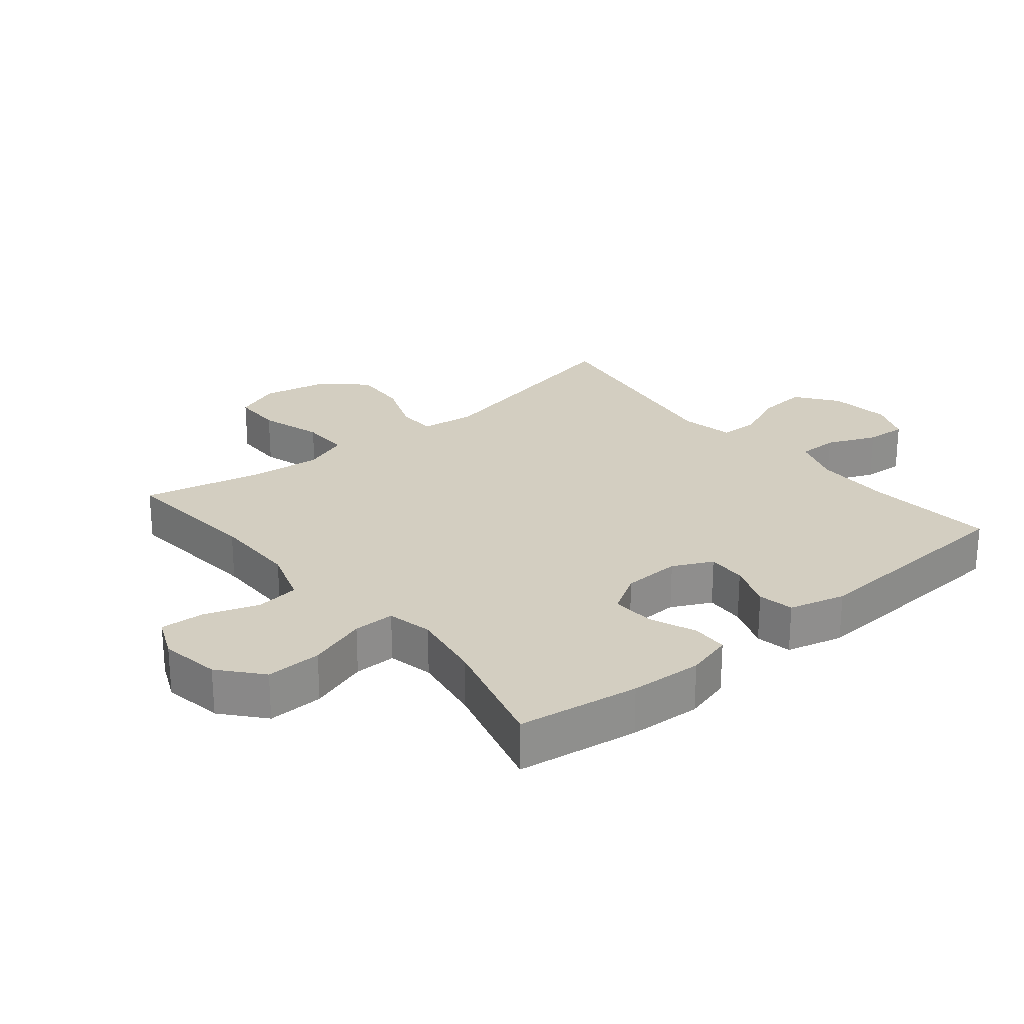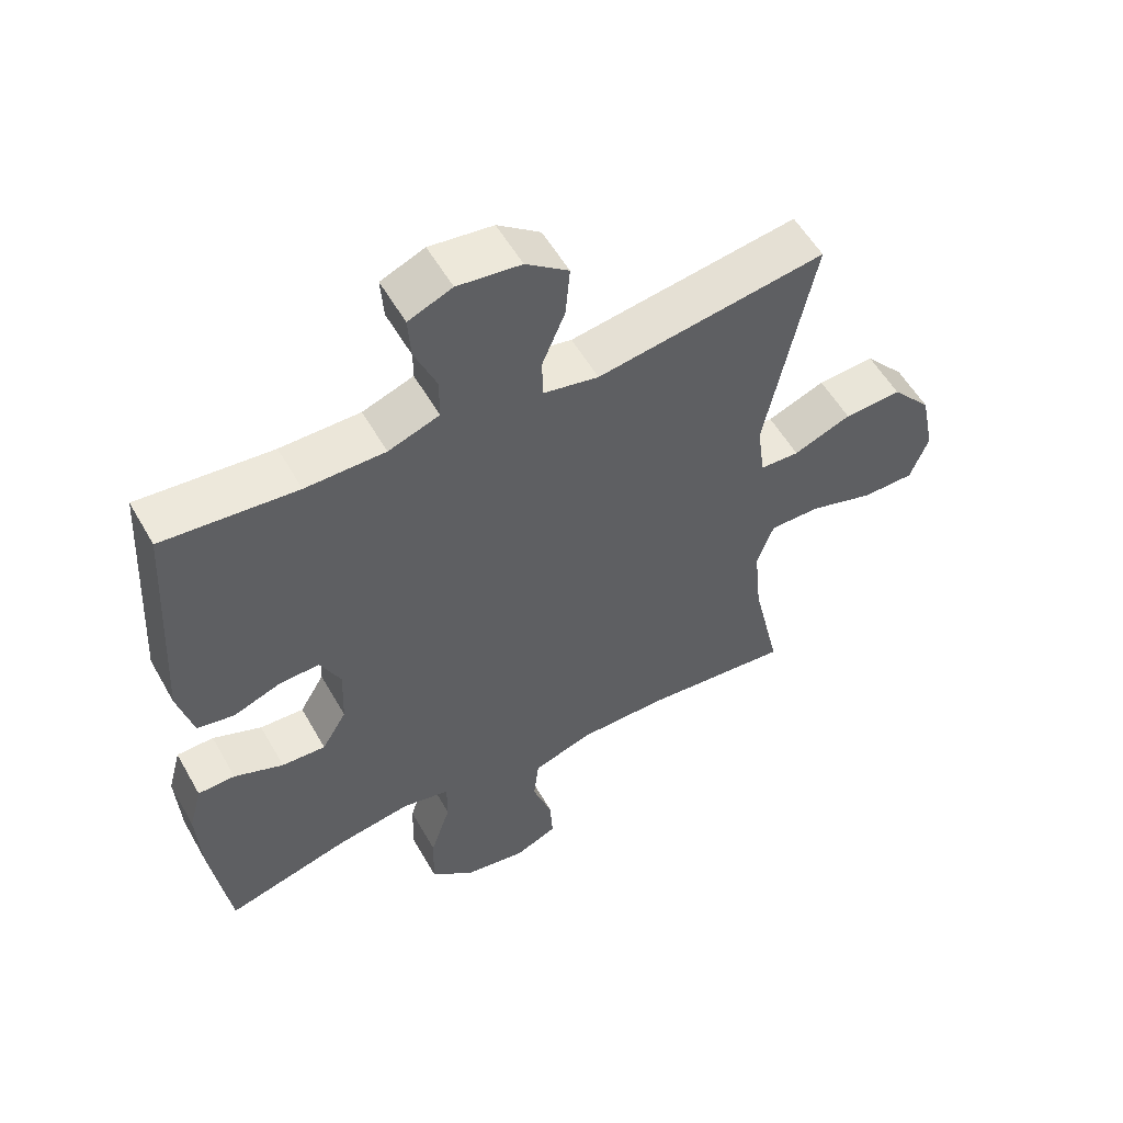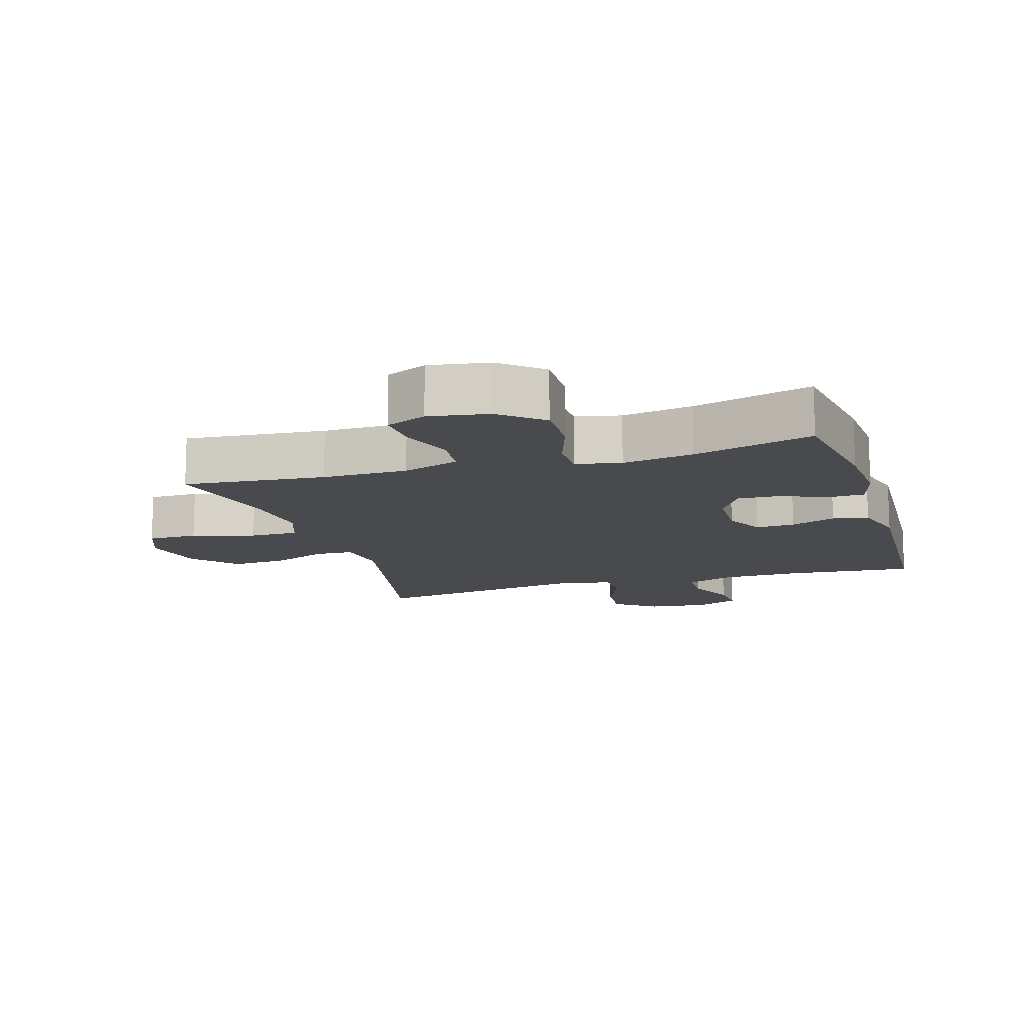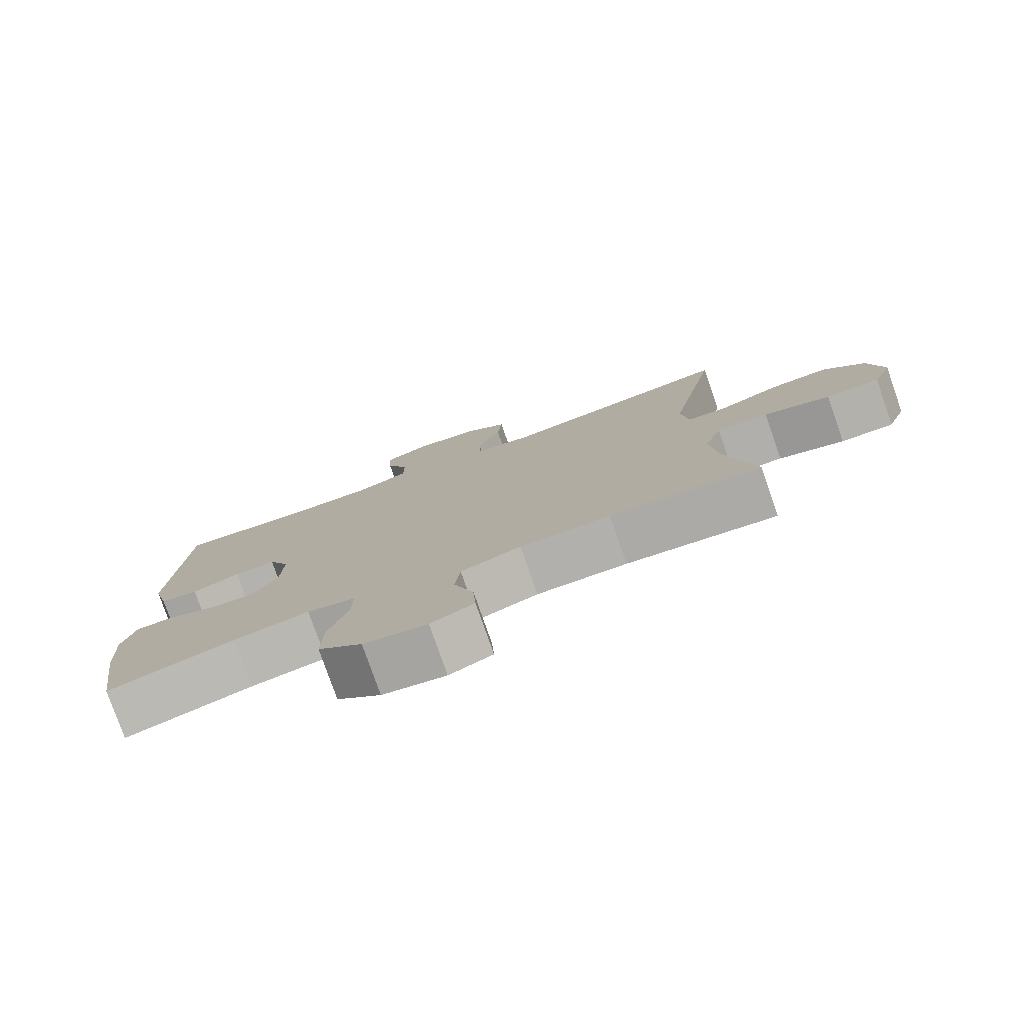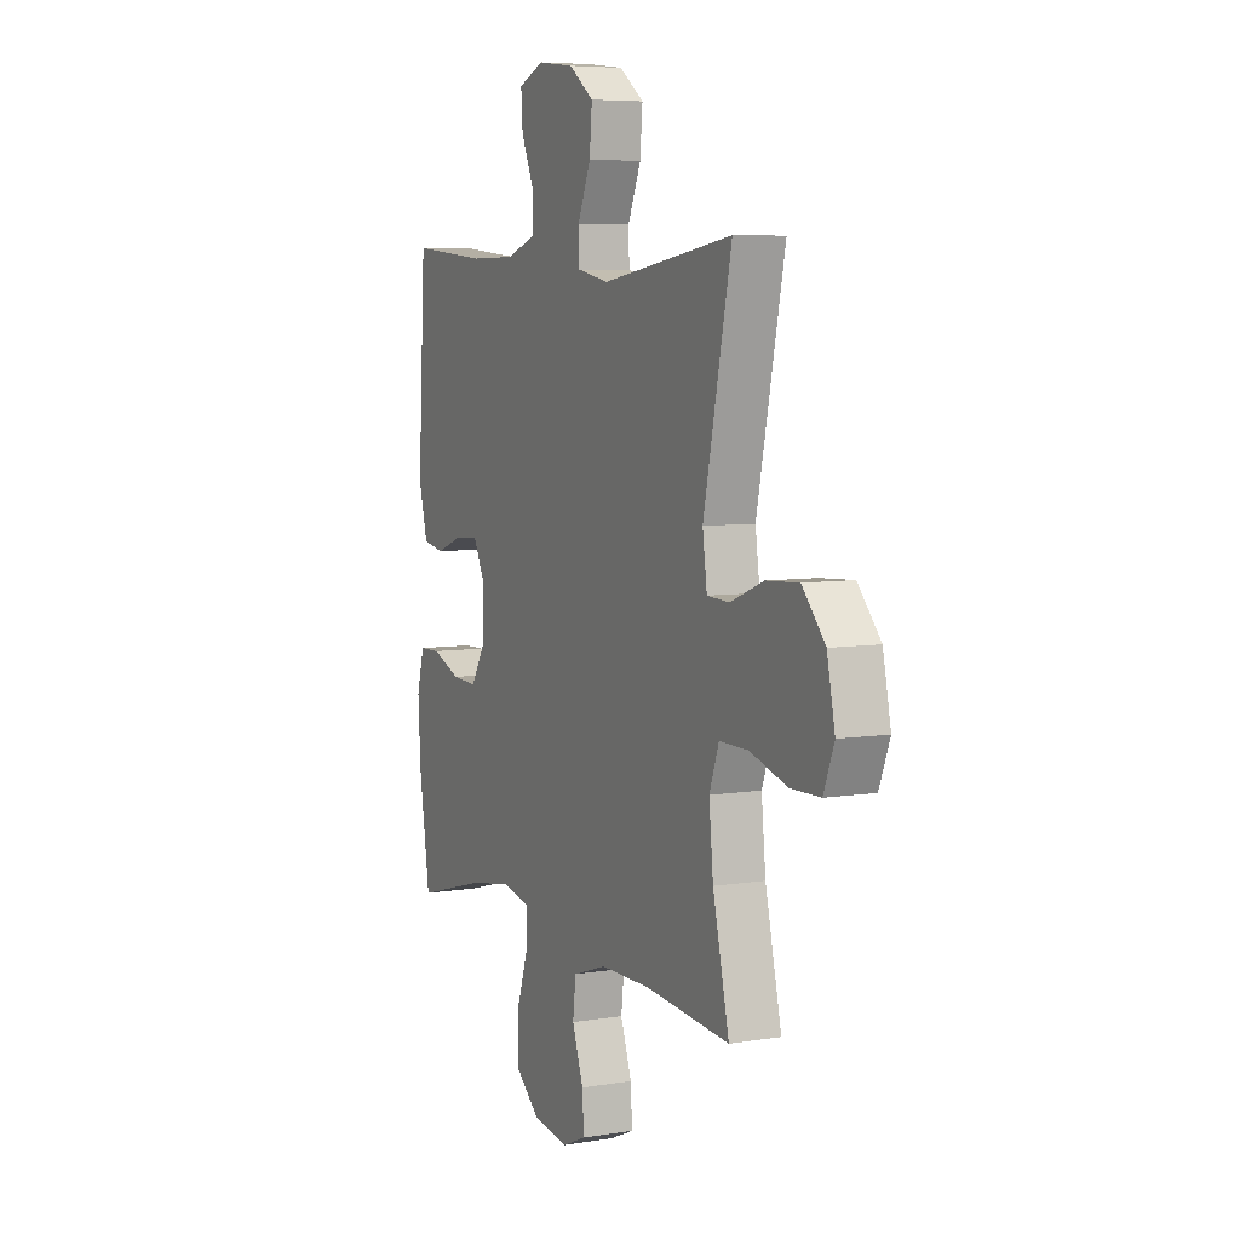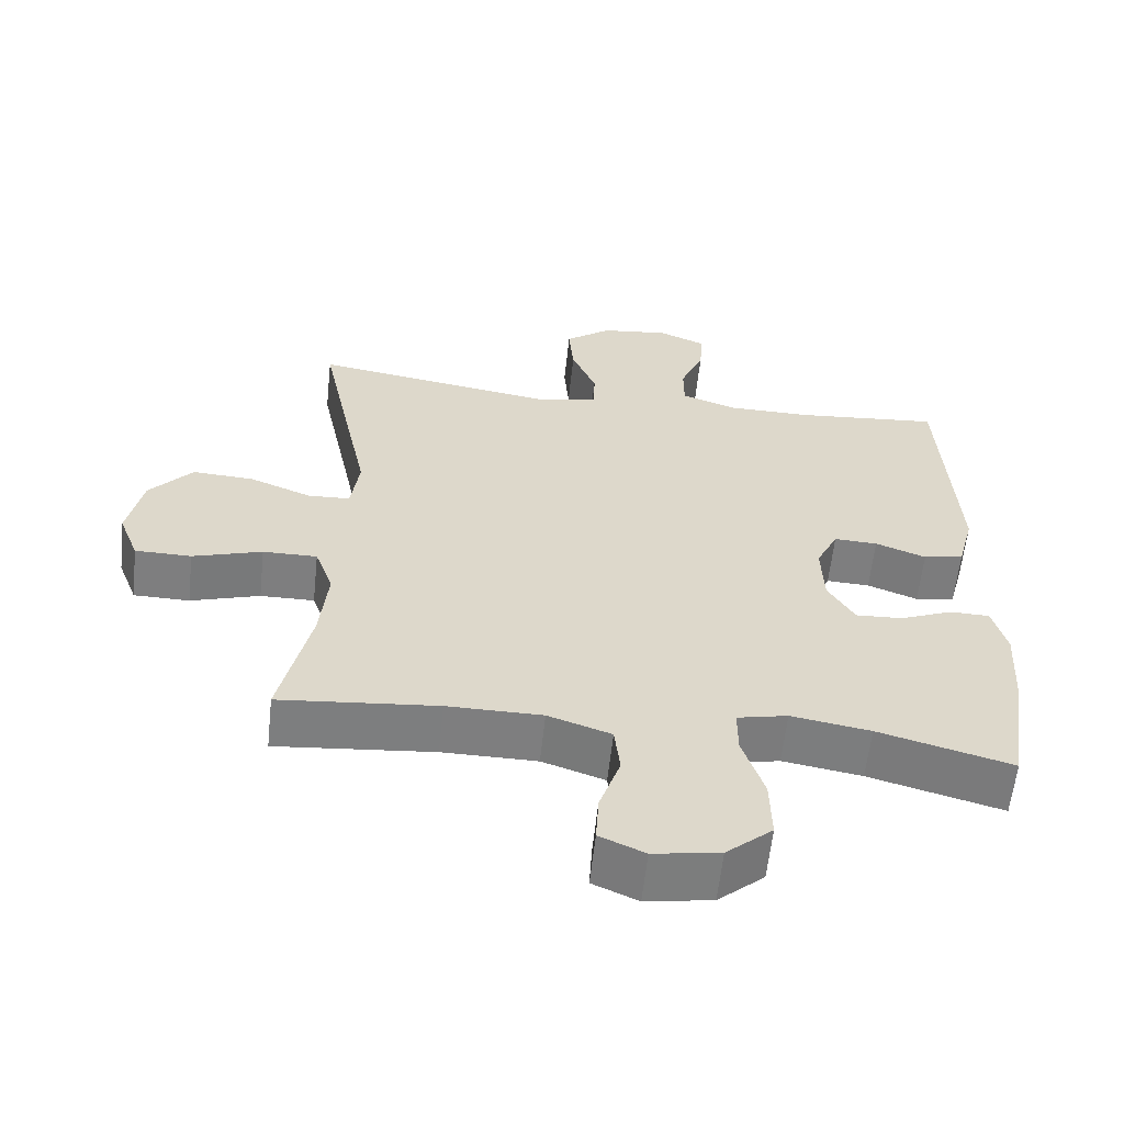
<metadata>
{"format":"obj","ext":"obj","renderer":"f3d","projection":"perspective","resolution":1024,"background":"white","views":[{"elev":25.2,"azim":-129.6,"up":"+Y"},{"elev":55.0,"azim":-29.2,"up":"+Z"},{"elev":-13.1,"azim":-162.9,"up":"+Y"},{"elev":-78.6,"azim":19.3,"up":"+Z"},{"elev":6.5,"azim":64.2,"up":"+Z"},{"elev":-59.5,"azim":173.9,"up":"+Z"}]}
</metadata>
<code>
o path2568
v -0.547 0.0375 0.1466
v -0.5232 0.0375 0.05599
v -0.4656 0.0375 0.04547
v -0.3929 0.0375 0.0726
v -0.3303 0.0375 0.07538
v -0.2988 0.0375 0.01174
v -0.3023 0.0375 -0.08068
v -0.3404 0.0375 -0.1443
v -0.4083 0.0375 -0.141
v -0.484 0.0375 -0.1105
v -0.5414 0.0375 -0.1119
v -0.5616 0.0375 -0.1863
v -0.555 0.0375 -0.3022
v -0.5259 0.0375 -0.4967
v -0.3337 0.0375 -0.4441
v -0.2194 0.0375 -0.4252
v -0.1468 0.0375 -0.441
v -0.147 0.0375 -0.5073
v -0.1782 0.0375 -0.6014
v -0.1805 0.0375 -0.6906
v -0.1139 0.0375 -0.7472
v -0.01804 0.0375 -0.7629
v 0.04727 0.0375 -0.7343
v 0.04303 0.0375 -0.6638
v 0.01288 0.0375 -0.5774
v 0.02114 0.0375 -0.5071
v 0.1119 0.0375 -0.4765
v 0.2486 0.0375 -0.4757
v 0.476 0.0375 -0.4967
v 0.432 0.0375 -0.3044
v 0.4205 0.0375 -0.1904
v 0.4465 0.0375 -0.1182
v 0.5244 0.0375 -0.1189
v 0.6241 0.0375 -0.1495
v 0.7047 0.0375 -0.1485
v 0.7334 0.0375 -0.07509
v 0.7118 0.0375 0.02815
v 0.6502 0.0375 0.09795
v 0.5619 0.0375 0.09272
v 0.4729 0.0375 0.05784
v 0.4124 0.0375 0.06041
v 0.4006 0.0375 0.1468
v 0.476 0.0375 0.505
v 0.1224 0.0375 0.4504
v 0.03729 0.0375 0.4675
v 0.03522 0.0375 0.5283
v 0.07061 0.0375 0.6125
v 0.07749 0.0375 0.6911
v 0.01131 0.0375 0.7399
v -0.08685 0.0375 0.7518
v -0.1544 0.0375 0.7238
v -0.15 0.0375 0.6586
v -0.1161 0.0375 0.5796
v -0.1165 0.0375 0.5154
v -0.1952 0.0375 0.4874
v -0.3185 0.0375 0.4864
v -0.5259 0.0375 0.505
v -0.547 -0.0375 0.1466
v -0.5232 -0.0375 0.05599
v -0.4656 -0.0375 0.04547
v -0.3929 -0.0375 0.0726
v -0.3303 -0.0375 0.07538
v -0.2988 -0.0375 0.01174
v -0.3023 -0.0375 -0.08068
v -0.3404 -0.0375 -0.1443
v -0.4083 -0.0375 -0.141
v -0.484 -0.0375 -0.1105
v -0.5414 -0.0375 -0.1119
v -0.5616 -0.0375 -0.1863
v -0.555 -0.0375 -0.3022
v -0.5259 -0.0375 -0.4967
v -0.3337 -0.0375 -0.4441
v -0.2194 -0.0375 -0.4252
v -0.1468 -0.0375 -0.441
v -0.147 -0.0375 -0.5073
v -0.1782 -0.0375 -0.6014
v -0.1805 -0.0375 -0.6906
v -0.1139 -0.0375 -0.7472
v -0.01804 -0.0375 -0.7629
v 0.04727 -0.0375 -0.7343
v 0.04303 -0.0375 -0.6638
v 0.01288 -0.0375 -0.5774
v 0.02114 -0.0375 -0.5071
v 0.1119 -0.0375 -0.4765
v 0.2486 -0.0375 -0.4757
v 0.476 -0.0375 -0.4967
v 0.432 -0.0375 -0.3044
v 0.4205 -0.0375 -0.1904
v 0.4465 -0.0375 -0.1182
v 0.5244 -0.0375 -0.1189
v 0.6241 -0.0375 -0.1495
v 0.7047 -0.0375 -0.1485
v 0.7334 -0.0375 -0.07509
v 0.7118 -0.0375 0.02815
v 0.6502 -0.0375 0.09795
v 0.5619 -0.0375 0.09272
v 0.4729 -0.0375 0.05784
v 0.4124 -0.0375 0.06041
v 0.4006 -0.0375 0.1468
v 0.476 -0.0375 0.505
v 0.1224 -0.0375 0.4504
v 0.03729 -0.0375 0.4675
v 0.03522 -0.0375 0.5283
v 0.07061 -0.0375 0.6125
v 0.07749 -0.0375 0.6911
v 0.01131 -0.0375 0.7399
v -0.08685 -0.0375 0.7518
v -0.1544 -0.0375 0.7238
v -0.15 -0.0375 0.6586
v -0.1161 -0.0375 0.5796
v -0.1165 -0.0375 0.5154
v -0.1952 -0.0375 0.4874
v -0.3185 -0.0375 0.4864
v -0.5259 -0.0375 0.505
v -0.1139 0.0375 -0.7472
v -0.01804 0.0375 -0.7629
v 0.04727 0.0375 -0.7343
v 0.04727 0.0375 -0.7343
v -0.1805 0.0375 -0.6906
v 0.04303 0.0375 -0.6638
v -0.1782 0.0375 -0.6014
v 0.01288 0.0375 -0.5774
v -0.147 0.0375 -0.5073
v 0.02114 0.0375 -0.5071
v 0.02114 0.0375 -0.5071
v -0.1468 0.0375 -0.441
v -0.1468 0.0375 -0.441
v 0.1119 0.0375 -0.4765
v 0.2486 0.0375 -0.4757
v 0.476 0.0375 -0.4967
v 0.476 0.0375 -0.4967
v -0.5259 0.0375 -0.4967
v -0.5259 0.0375 -0.4967
v -0.3337 0.0375 -0.4441
v -0.2194 0.0375 -0.4252
v 0.432 0.0375 -0.3044
v -0.555 0.0375 -0.3022
v 0.4205 0.0375 -0.1904
v -0.5616 0.0375 -0.1863
v 0.4465 0.0375 -0.1182
v 0.4465 0.0375 -0.1182
v -0.5414 0.0375 -0.1119
v -0.5414 0.0375 -0.1119
v -0.3404 0.0375 -0.1443
v -0.3404 0.0375 -0.1443
v -0.4083 0.0375 -0.141
v 0.5244 0.0375 -0.1189
v 0.6241 0.0375 -0.1495
v 0.7047 0.0375 -0.1485
v 0.7047 0.0375 -0.1485
v 0.7334 0.0375 -0.07509
v -0.3023 0.0375 -0.08068
v -0.484 0.0375 -0.1105
v -0.2988 0.0375 0.01174
v 0.7118 0.0375 0.02815
v -0.3303 0.0375 0.07538
v -0.3303 0.0375 0.07538
v 0.6502 0.0375 0.09795
v -0.5232 0.0375 0.05599
v -0.5232 0.0375 0.05599
v -0.4656 0.0375 0.04547
v -0.3929 0.0375 0.0726
v -0.547 0.0375 0.1466
v 0.4729 0.0375 0.05784
v 0.4124 0.0375 0.06041
v 0.4124 0.0375 0.06041
v 0.5619 0.0375 0.09272
v 0.4006 0.0375 0.1468
v 0.1224 0.0375 0.4504
v 0.03729 0.0375 0.4675
v 0.03729 0.0375 0.4675
v 0.03522 0.0375 0.5283
v 0.476 0.0375 0.505
v 0.476 0.0375 0.505
v -0.5259 0.0375 0.505
v -0.5259 0.0375 0.505
v -0.3185 0.0375 0.4864
v -0.1952 0.0375 0.4874
v -0.1165 0.0375 0.5154
v -0.1165 0.0375 0.5154
v -0.1161 0.0375 0.5796
v 0.07061 0.0375 0.6125
v -0.15 0.0375 0.6586
v 0.07749 0.0375 0.6911
v -0.1544 0.0375 0.7238
v -0.1544 0.0375 0.7238
v 0.01131 0.0375 0.7399
v -0.08685 0.0375 0.7518
v -0.1139 -0.0375 -0.7472
v -0.01804 -0.0375 -0.7629
v 0.04727 -0.0375 -0.7343
v 0.04727 -0.0375 -0.7343
v -0.1805 -0.0375 -0.6906
v 0.04303 -0.0375 -0.6638
v -0.1782 -0.0375 -0.6014
v 0.01288 -0.0375 -0.5774
v -0.147 -0.0375 -0.5073
v 0.02114 -0.0375 -0.5071
v 0.02114 -0.0375 -0.5071
v -0.1468 -0.0375 -0.441
v -0.1468 -0.0375 -0.441
v 0.1119 -0.0375 -0.4765
v 0.2486 -0.0375 -0.4757
v 0.476 -0.0375 -0.4967
v 0.476 -0.0375 -0.4967
v -0.5259 -0.0375 -0.4967
v -0.5259 -0.0375 -0.4967
v -0.3337 -0.0375 -0.4441
v -0.2194 -0.0375 -0.4252
v 0.432 -0.0375 -0.3044
v -0.555 -0.0375 -0.3022
v 0.4205 -0.0375 -0.1904
v -0.5616 -0.0375 -0.1863
v 0.4465 -0.0375 -0.1182
v 0.4465 -0.0375 -0.1182
v -0.5414 -0.0375 -0.1119
v -0.5414 -0.0375 -0.1119
v -0.3404 -0.0375 -0.1443
v -0.3404 -0.0375 -0.1443
v -0.4083 -0.0375 -0.141
v 0.5244 -0.0375 -0.1189
v 0.6241 -0.0375 -0.1495
v 0.7047 -0.0375 -0.1485
v 0.7047 -0.0375 -0.1485
v 0.7334 -0.0375 -0.07509
v -0.3023 -0.0375 -0.08068
v -0.484 -0.0375 -0.1105
v -0.2988 -0.0375 0.01174
v 0.7118 -0.0375 0.02815
v -0.3303 -0.0375 0.07538
v -0.3303 -0.0375 0.07538
v 0.6502 -0.0375 0.09795
v -0.5232 -0.0375 0.05599
v -0.5232 -0.0375 0.05599
v -0.4656 -0.0375 0.04547
v -0.3929 -0.0375 0.0726
v -0.547 -0.0375 0.1466
v 0.4729 -0.0375 0.05784
v 0.4124 -0.0375 0.06041
v 0.4124 -0.0375 0.06041
v 0.5619 -0.0375 0.09272
v 0.4006 -0.0375 0.1468
v 0.1224 -0.0375 0.4504
v 0.03729 -0.0375 0.4675
v 0.03729 -0.0375 0.4675
v 0.03522 -0.0375 0.5283
v 0.476 -0.0375 0.505
v 0.476 -0.0375 0.505
v -0.5259 -0.0375 0.505
v -0.5259 -0.0375 0.505
v -0.3185 -0.0375 0.4864
v -0.1952 -0.0375 0.4874
v -0.1165 -0.0375 0.5154
v -0.1165 -0.0375 0.5154
v -0.1161 -0.0375 0.5796
v 0.07061 -0.0375 0.6125
v -0.15 -0.0375 0.6586
v 0.07749 -0.0375 0.6911
v -0.1544 -0.0375 0.7238
v -0.1544 -0.0375 0.7238
v 0.01131 -0.0375 0.7399
v -0.08685 -0.0375 0.7518
f 236 251 237
f 196 189 194
f 195 196 197
f 208 220 211
f 228 243 244
f 256 255 246
f 243 242 247
f 191 194 190
f 241 221 229
f 257 262 259
f 213 220 227
f 208 218 220
f 209 200 218
f 244 246 253
f 202 212 226
f 190 194 189
f 209 218 208
f 252 244 253
f 222 229 221
f 212 239 226
f 255 261 257
f 253 246 255
f 242 243 228
f 230 244 252
f 230 251 236
f 251 230 252
f 257 261 262
f 198 202 200
f 196 198 197
f 261 255 256
f 206 208 211
f 228 244 230
f 223 225 222
f 213 227 216
f 200 202 226
f 238 221 241
f 261 256 258
f 226 239 228
f 218 200 226
f 197 198 200
f 229 222 225
f 211 220 213
f 214 239 212
f 221 238 214
f 214 238 239
f 241 229 232
f 235 237 233
f 237 251 249
f 203 212 202
f 210 212 203
f 210 203 204
f 239 242 228
f 193 189 195
f 236 237 235
f 189 196 195
f 21 22 79 78
f 22 118 192 79
f 20 21 78 77
f 23 24 81 80
f 19 20 77 76
f 24 25 82 81
f 18 19 76 75
f 25 125 199 82
f 127 18 75 201
f 26 27 84 83
f 28 131 205 85
f 27 28 85 84
f 133 15 72 207
f 15 16 73 72
f 16 17 74 73
f 29 30 87 86
f 13 14 71 70
f 30 31 88 87
f 12 13 70 69
f 31 141 215 88
f 143 12 69 217
f 145 9 66 219
f 33 34 91 90
f 34 150 224 91
f 35 36 93 92
f 7 8 65 64
f 10 11 68 67
f 9 10 67 66
f 32 33 90 89
f 6 7 64 63
f 36 37 94 93
f 157 6 63 231
f 37 38 95 94
f 160 3 60 234
f 3 4 61 60
f 1 2 59 58
f 40 166 240 97
f 39 40 97 96
f 38 39 96 95
f 41 42 99 98
f 4 5 62 61
f 44 171 245 101
f 45 46 103 102
f 174 44 101 248
f 42 43 100 99
f 176 1 58 250
f 56 57 114 113
f 55 56 113 112
f 180 55 112 254
f 53 54 111 110
f 46 47 104 103
f 52 53 110 109
f 47 48 105 104
f 186 52 109 260
f 48 49 106 105
f 50 51 108 107
f 49 50 107 106
f 162 163 177
f 122 120 115
f 121 123 122
f 134 137 146
f 154 170 169
f 182 172 181
f 169 173 168
f 117 116 120
f 167 155 147
f 183 185 188
f 139 153 146
f 134 146 144
f 135 144 126
f 170 179 172
f 128 152 138
f 116 115 120
f 135 134 144
f 178 179 170
f 148 147 155
f 138 152 165
f 181 183 187
f 179 181 172
f 168 154 169
f 156 178 170
f 156 162 177
f 177 178 156
f 183 188 187
f 124 126 128
f 122 123 124
f 187 182 181
f 132 137 134
f 154 156 170
f 149 148 151
f 139 142 153
f 126 152 128
f 164 167 147
f 187 184 182
f 152 154 165
f 144 152 126
f 123 126 124
f 155 151 148
f 137 139 146
f 140 138 165
f 147 140 164
f 140 165 164
f 167 158 155
f 161 159 163
f 163 175 177
f 129 128 138
f 136 129 138
f 136 130 129
f 165 154 168
f 119 121 115
f 162 161 163
f 115 121 122

</code>
